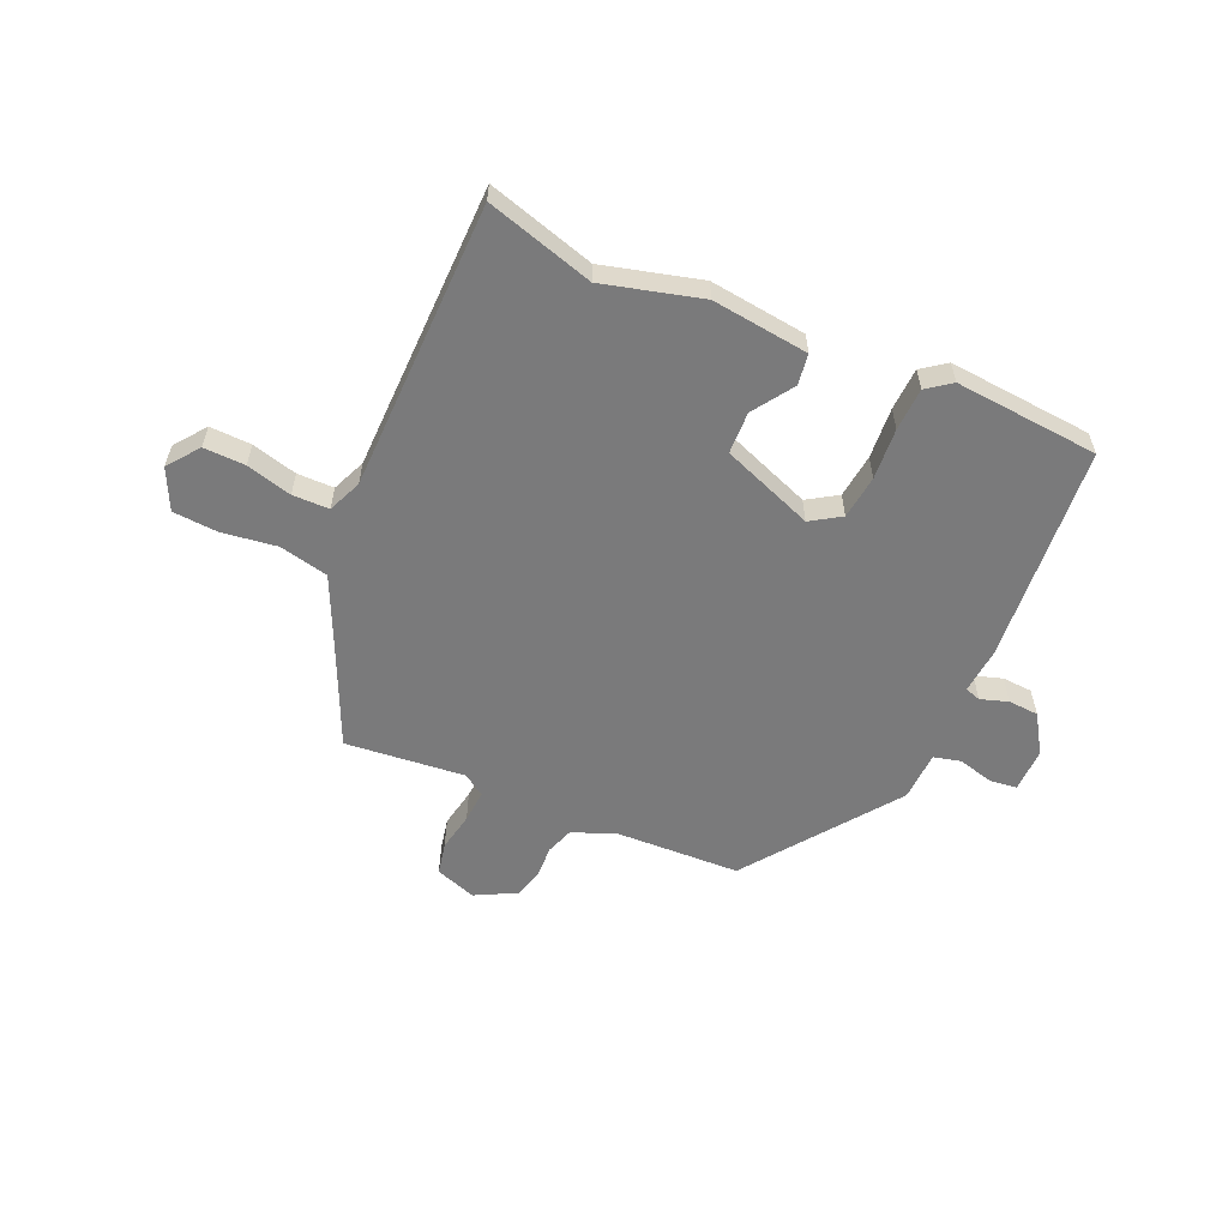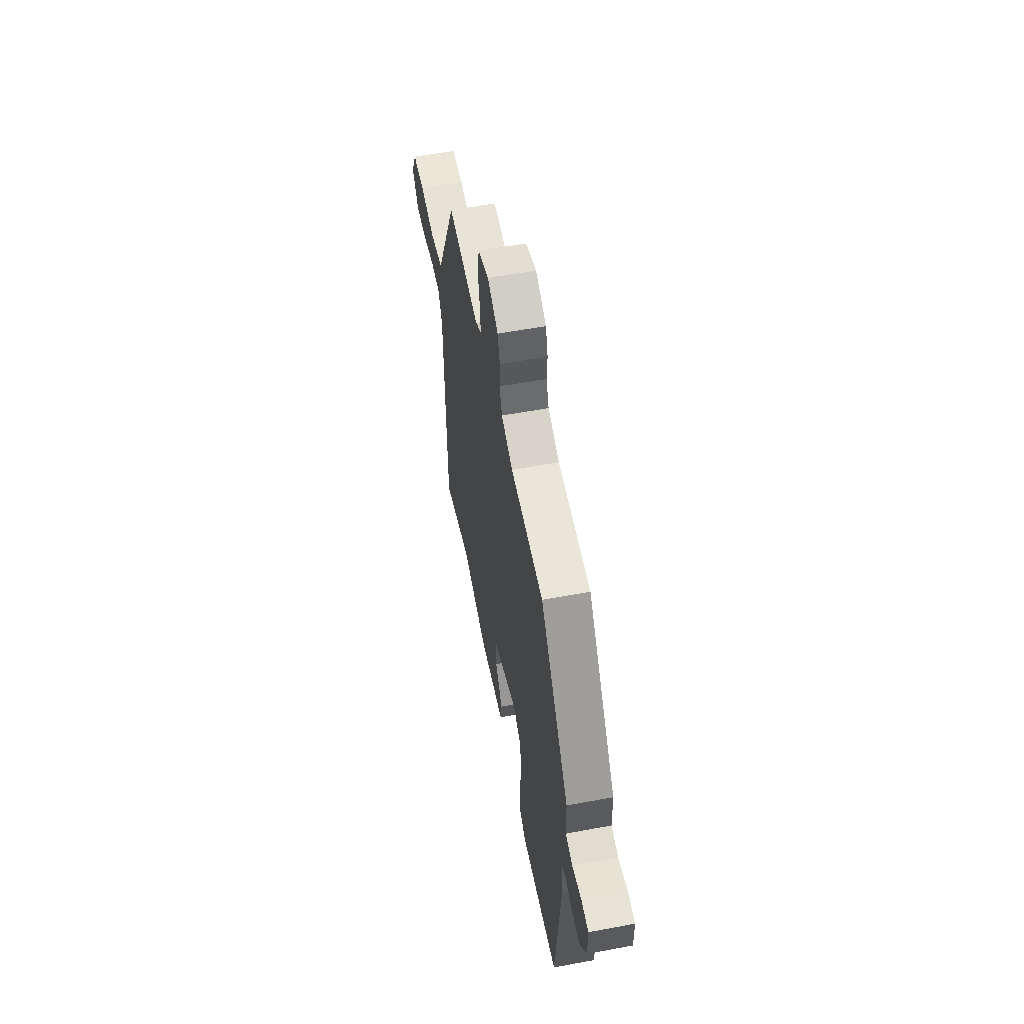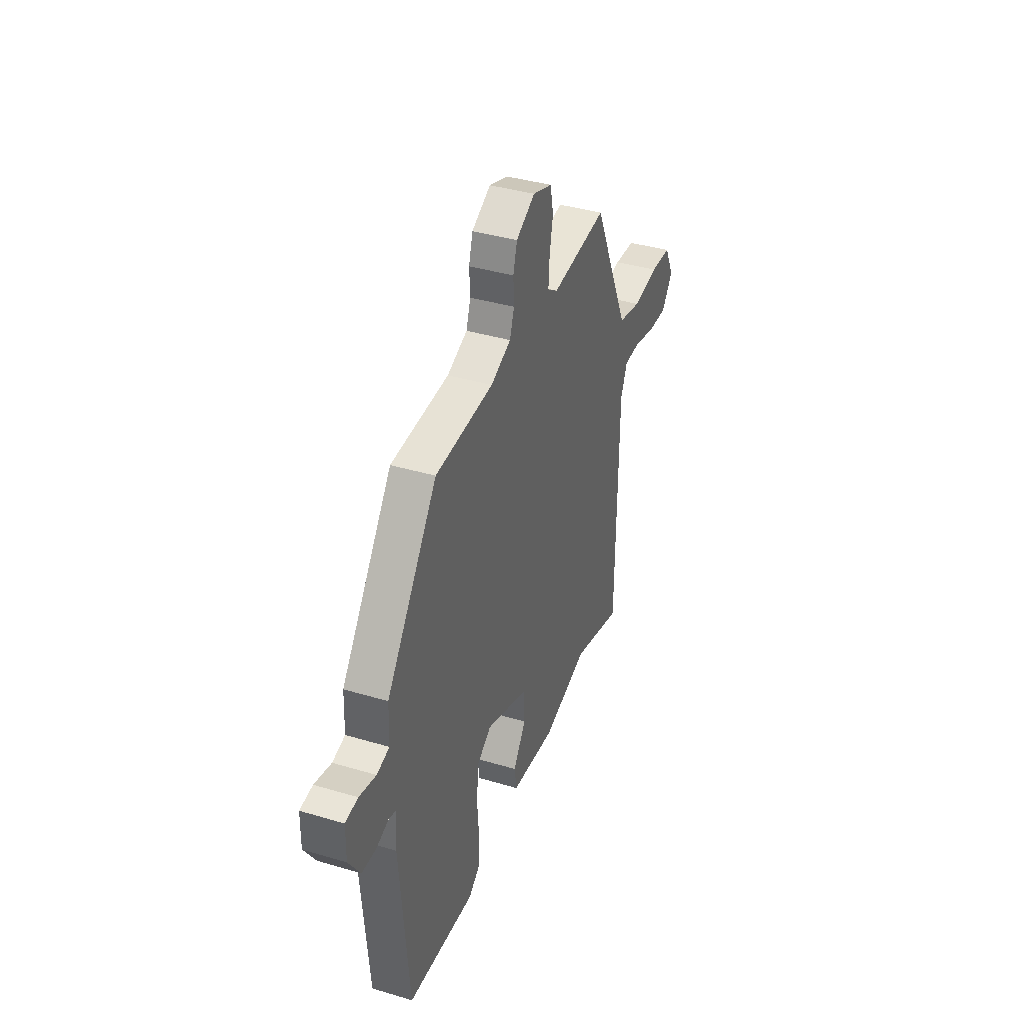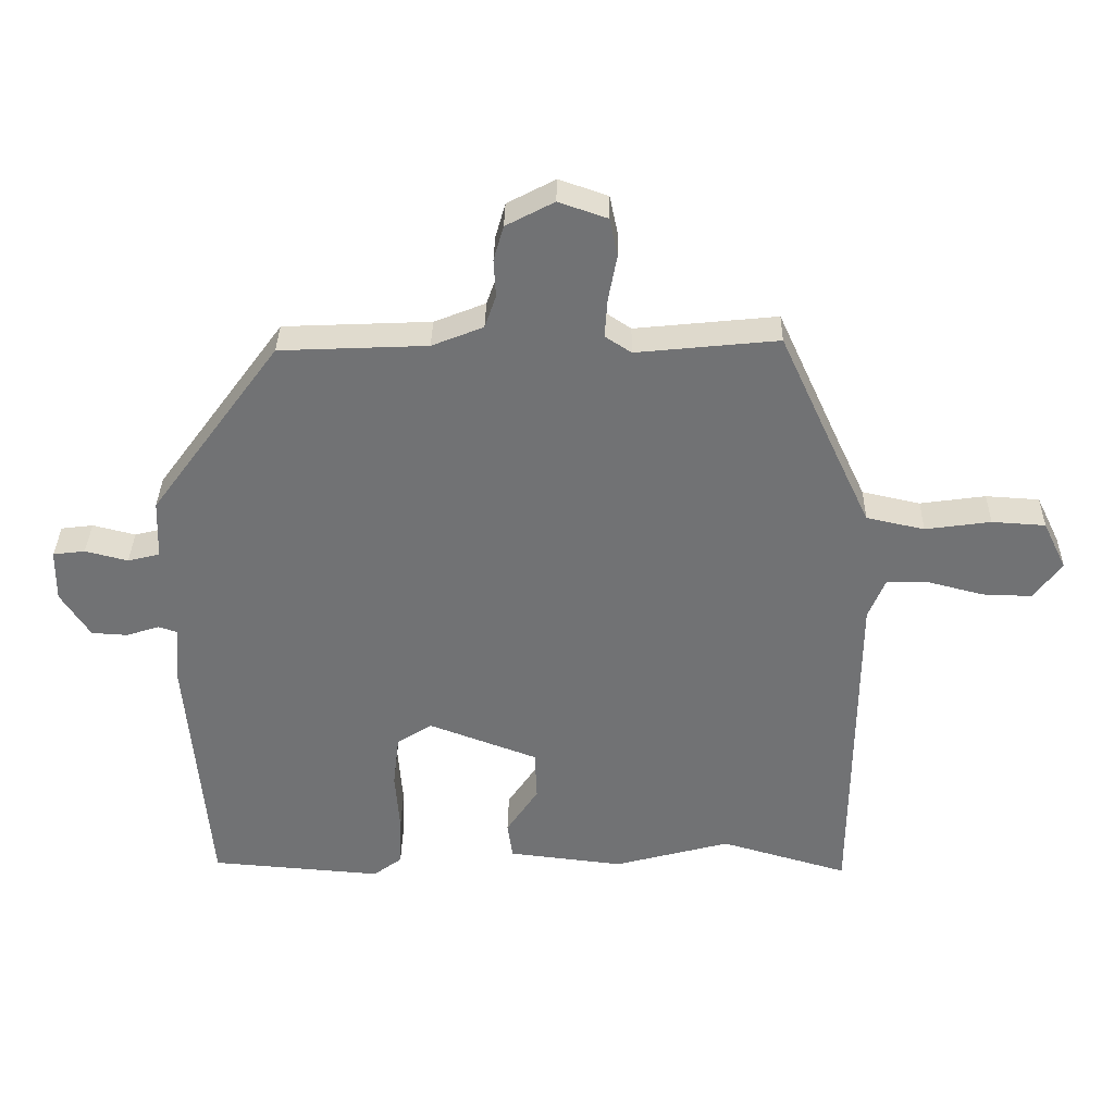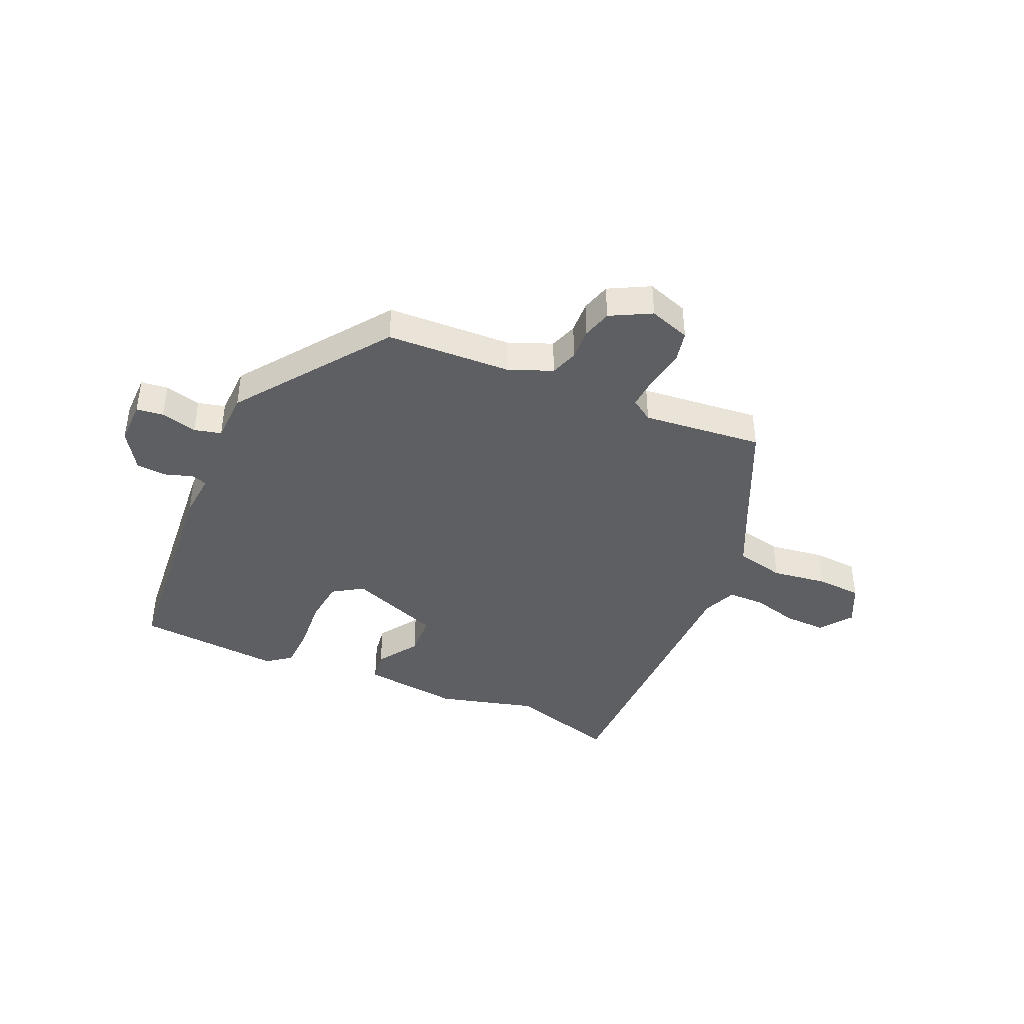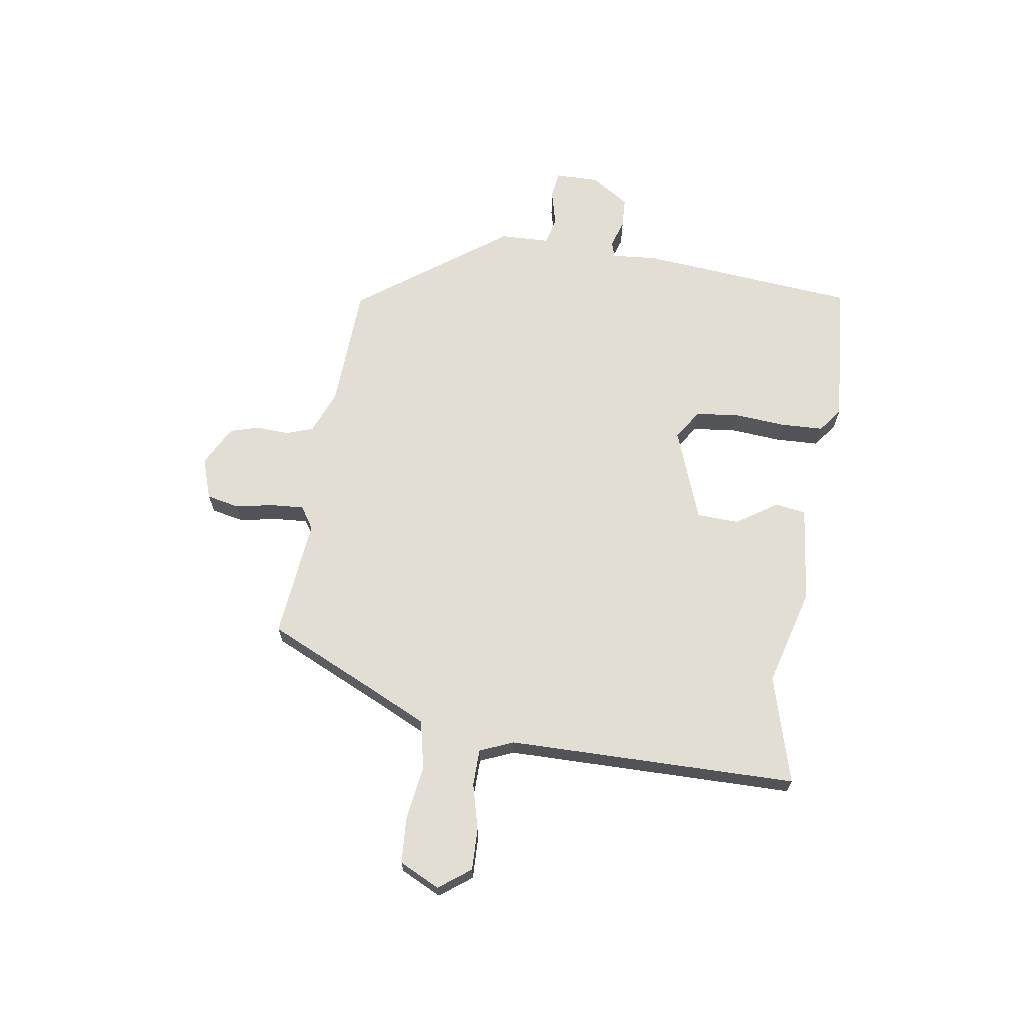
<metadata>
{"format":"obj","ext":"obj","renderer":"f3d","projection":"perspective","resolution":1024,"background":"white","views":[{"elev":-58.1,"azim":156.0,"up":"+Y"},{"elev":56.3,"azim":-101.1,"up":"+Z"},{"elev":38.6,"azim":-69.4,"up":"+Z"},{"elev":34.4,"azim":1.1,"up":"+Z"},{"elev":-41.4,"azim":-23.8,"up":"+Y"},{"elev":67.2,"azim":98.8,"up":"+Y"}]}
</metadata>
<code>
v 0.519 0.07 -0.505
v 0.328 0.07 -0.45
v 0.154 0.07 -0.497
v -0.018 0.07 -0.477
v -0.026 0.07 -0.422
v 0.022 0.07 -0.35
v 0.019 0.07 -0.275
v -0.144 0.07 -0.214
v -0.197 0.07 -0.248
v -0.206 0.07 -0.326
v -0.199 0.07 -0.417
v -0.202 0.07 -0.493
v -0.245 0.07 -0.525
v -0.502 0.07 -0.505
v -0.536 0.07 -0.118
v -0.529 0.07 -0.037
v -0.557 0.07 -0.028
v -0.606 0.07 -0.044
v -0.66 0.07 -0.041
v -0.704 0.07 0.027
v -0.703 0.07 0.105
v -0.655 0.07 0.111
v -0.591 0.07 0.095
v -0.543 0.07 0.107
v -0.54 0.07 0.195
v -0.346 0.07 0.46
v -0.125 0.07 0.47
v -0.048 0.07 0.501
v -0.031 0.07 0.55
v -0.034 0.07 0.607
v -0.019 0.07 0.659
v 0.053 0.07 0.697
v 0.126 0.07 0.672
v 0.138 0.07 0.615
v 0.125 0.07 0.546
v 0.121 0.07 0.488
v 0.16 0.07 0.462
v 0.373 0.07 0.484
v 0.463 0.07 0.288
v 0.511 0.07 0.186
v 0.598 0.07 0.167
v 0.696 0.07 0.181
v 0.776 0.07 0.176
v 0.811 0.07 0.104
v 0.769 0.07 0.048
v 0.695 0.07 0.05
v 0.614 0.07 0.071
v 0.549 0.07 0.07
v 0.524 0.07 0.01
v 0.519 0 -0.505
v 0.328 0 -0.45
v 0.154 0 -0.497
v -0.018 0 -0.477
v -0.026 0 -0.422
v 0.022 0 -0.35
v 0.019 0 -0.275
v -0.144 0 -0.214
v -0.197 0 -0.248
v -0.206 0 -0.326
v -0.199 0 -0.417
v -0.202 0 -0.493
v -0.245 0 -0.525
v -0.502 0 -0.505
v -0.536 0 -0.118
v -0.529 0 -0.037
v -0.557 0 -0.028
v -0.606 0 -0.044
v -0.66 0 -0.041
v -0.704 0 0.027
v -0.703 0 0.105
v -0.655 0 0.111
v -0.591 0 0.095
v -0.543 0 0.107
v -0.54 0 0.195
v -0.346 0 0.46
v -0.125 0 0.47
v -0.048 0 0.501
v -0.031 0 0.55
v -0.034 0 0.607
v -0.019 0 0.659
v 0.053 0 0.697
v 0.126 0 0.672
v 0.138 0 0.615
v 0.125 0 0.546
v 0.121 0 0.488
v 0.16 0 0.462
v 0.373 0 0.484
v 0.463 0 0.288
v 0.511 0 0.186
v 0.598 0 0.167
v 0.696 0 0.181
v 0.776 0 0.176
v 0.811 0 0.104
v 0.769 0 0.048
v 0.695 0 0.05
v 0.614 0 0.071
v 0.549 0 0.07
v 0.524 0 0.01
f 44 45 46 47
f 44 47 48
f 41 42 43 44
f 40 41 44 48
f 39 40 48 49
f 37 38 39 49
f 32 33 34 35
f 32 35 36
f 29 30 31 32
f 28 29 32 36
f 27 28 36 37
f 24 25 26 27
f 20 21 22 23
f 20 23 24
f 17 18 19 20
f 16 17 20 24
f 13 14 15 16
f 10 11 12 13
f 9 10 13 16
f 8 9 16 24
f 3 4 5 6
f 2 3 6 7
f 1 2 7
f 49 1 7
f 24 27 37 49
f 7 8 24 49
f 96 95 94 93
f 97 96 93
f 93 92 91 90
f 97 93 90 89
f 98 97 89 88
f 98 88 87 86
f 84 83 82 81
f 85 84 81
f 81 80 79 78
f 85 81 78 77
f 86 85 77 76
f 76 75 74 73
f 72 71 70 69
f 73 72 69
f 69 68 67 66
f 73 69 66 65
f 65 64 63 62
f 62 61 60 59
f 65 62 59 58
f 73 65 58 57
f 55 54 53 52
f 56 55 52 51
f 56 51 50
f 56 50 98
f 98 86 76 73
f 98 73 57 56
f 1 50 51 2
f 2 51 52 3
f 3 52 53 4
f 4 53 54 5
f 5 54 55 6
f 6 55 56 7
f 7 56 57 8
f 8 57 58 9
f 9 58 59 10
f 10 59 60 11
f 11 60 61 12
f 12 61 62 13
f 13 62 63 14
f 14 63 64 15
f 15 64 65 16
f 16 65 66 17
f 17 66 67 18
f 18 67 68 19
f 19 68 69 20
f 20 69 70 21
f 21 70 71 22
f 22 71 72 23
f 23 72 73 24
f 24 73 74 25
f 25 74 75 26
f 26 75 76 27
f 27 76 77 28
f 28 77 78 29
f 29 78 79 30
f 30 79 80 31
f 31 80 81 32
f 32 81 82 33
f 33 82 83 34
f 34 83 84 35
f 35 84 85 36
f 36 85 86 37
f 37 86 87 38
f 38 87 88 39
f 39 88 89 40
f 40 89 90 41
f 41 90 91 42
f 42 91 92 43
f 43 92 93 44
f 44 93 94 45
f 45 94 95 46
f 46 95 96 47
f 47 96 97 48
f 48 97 98 49
f 49 98 50 1

</code>
